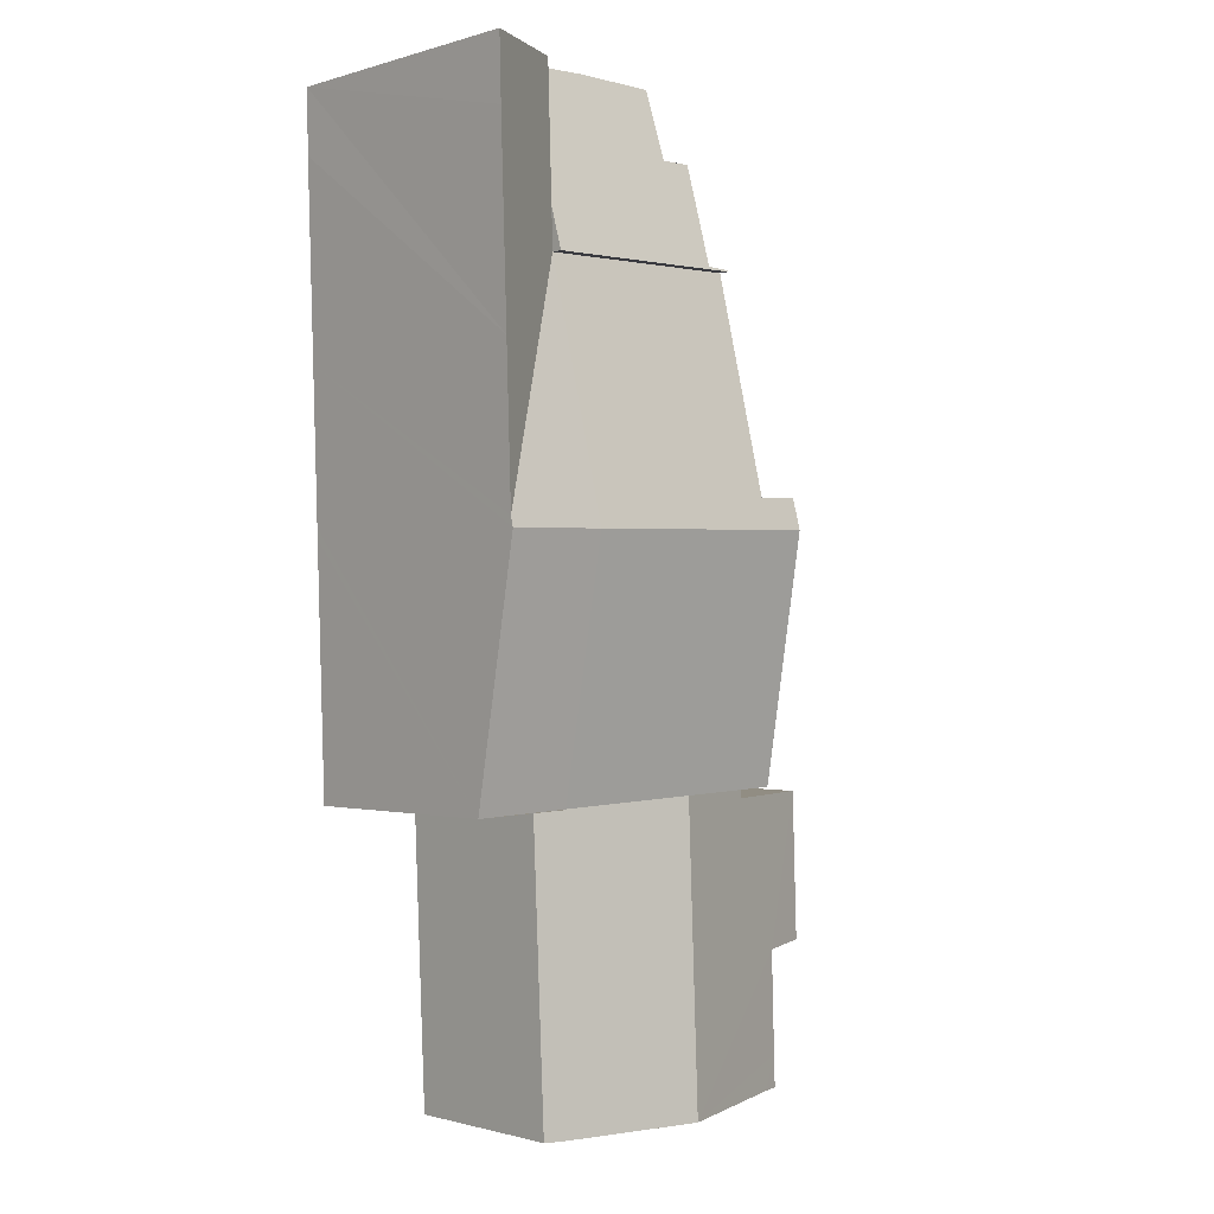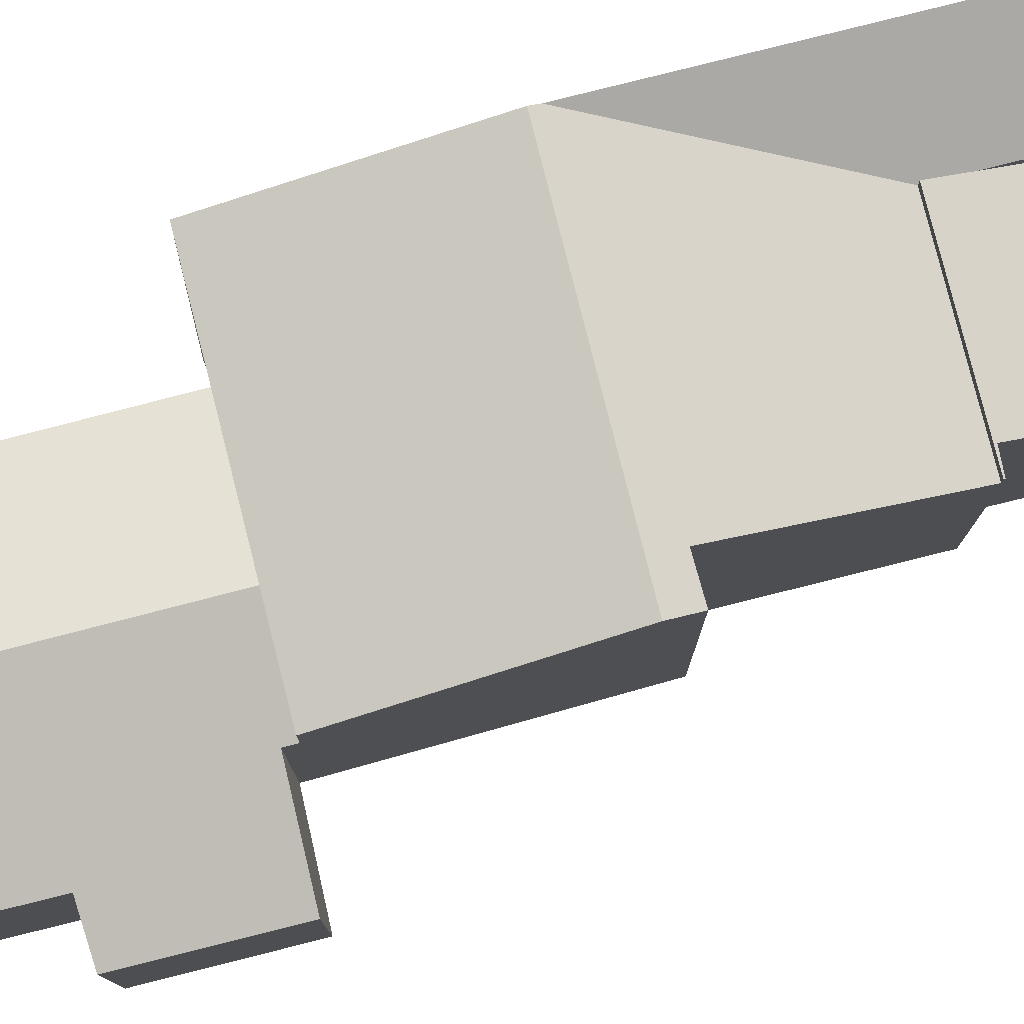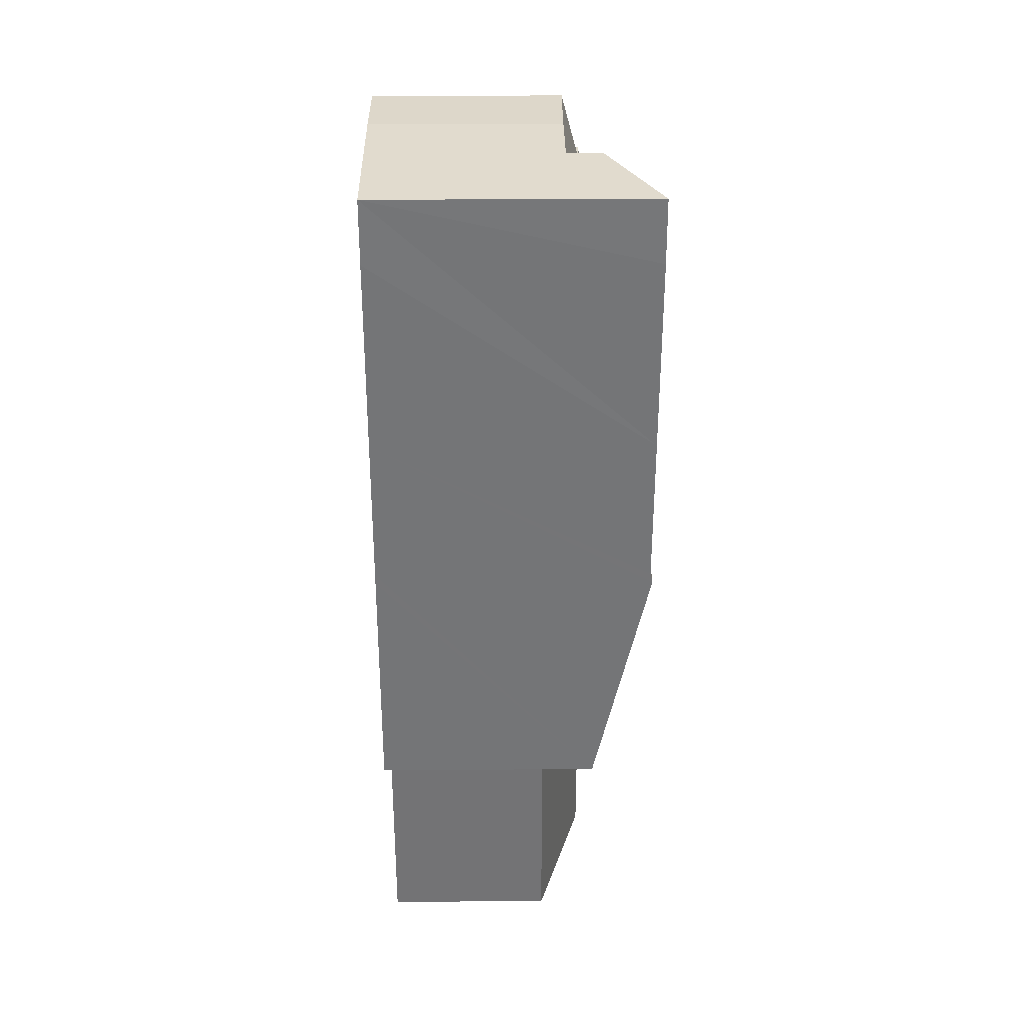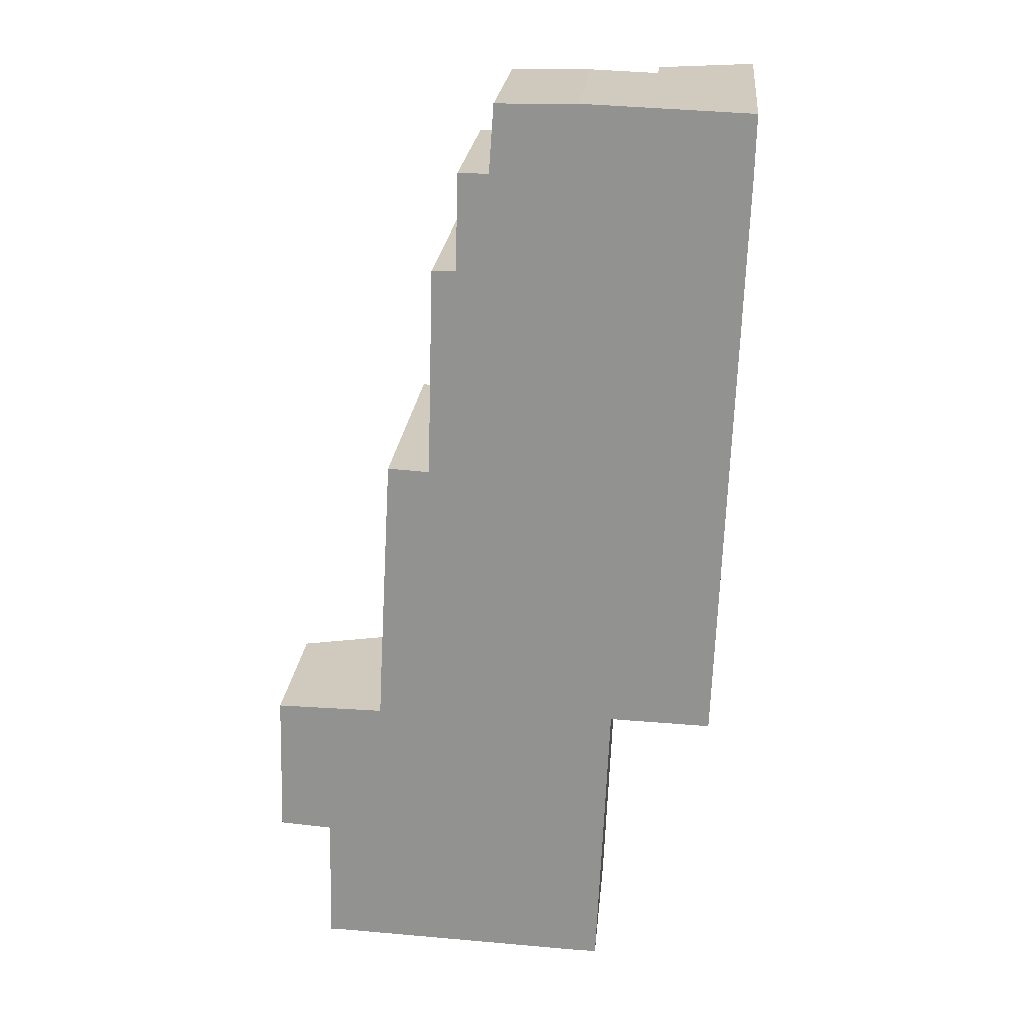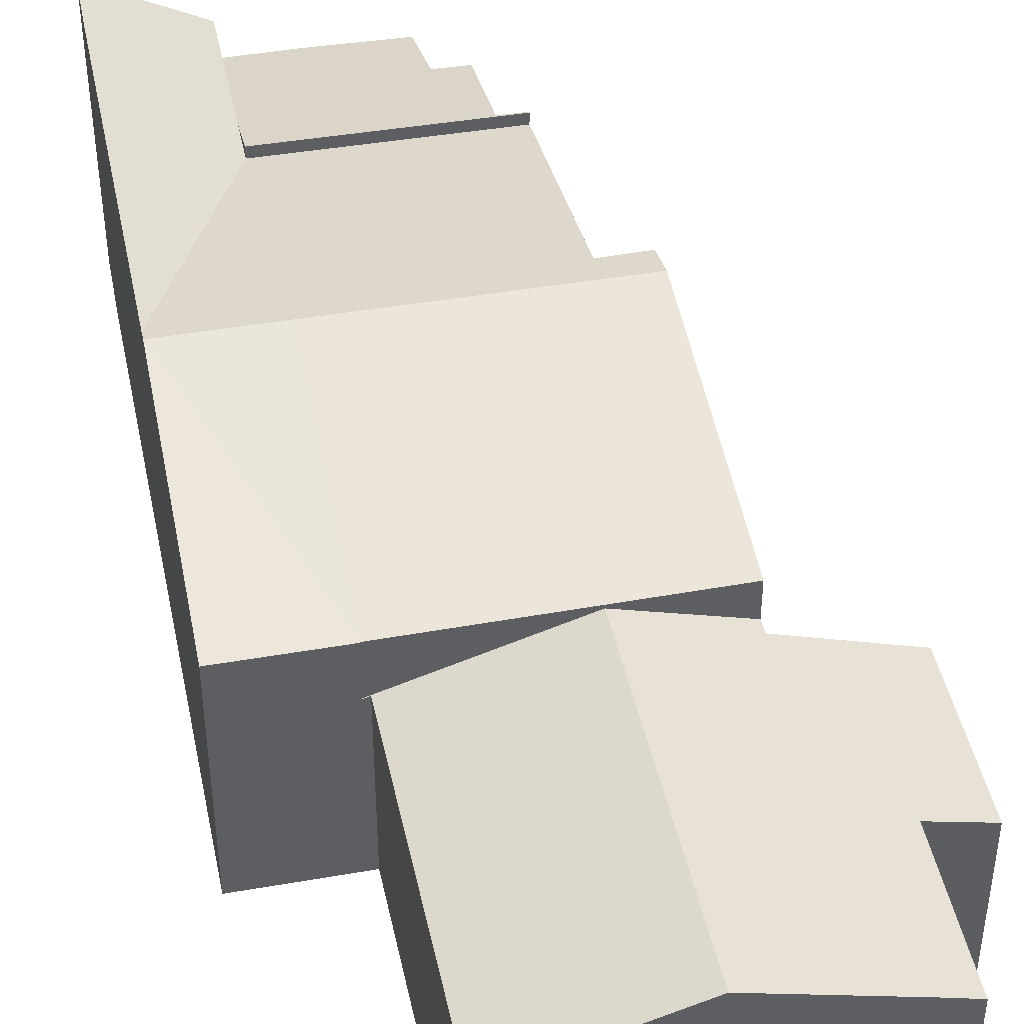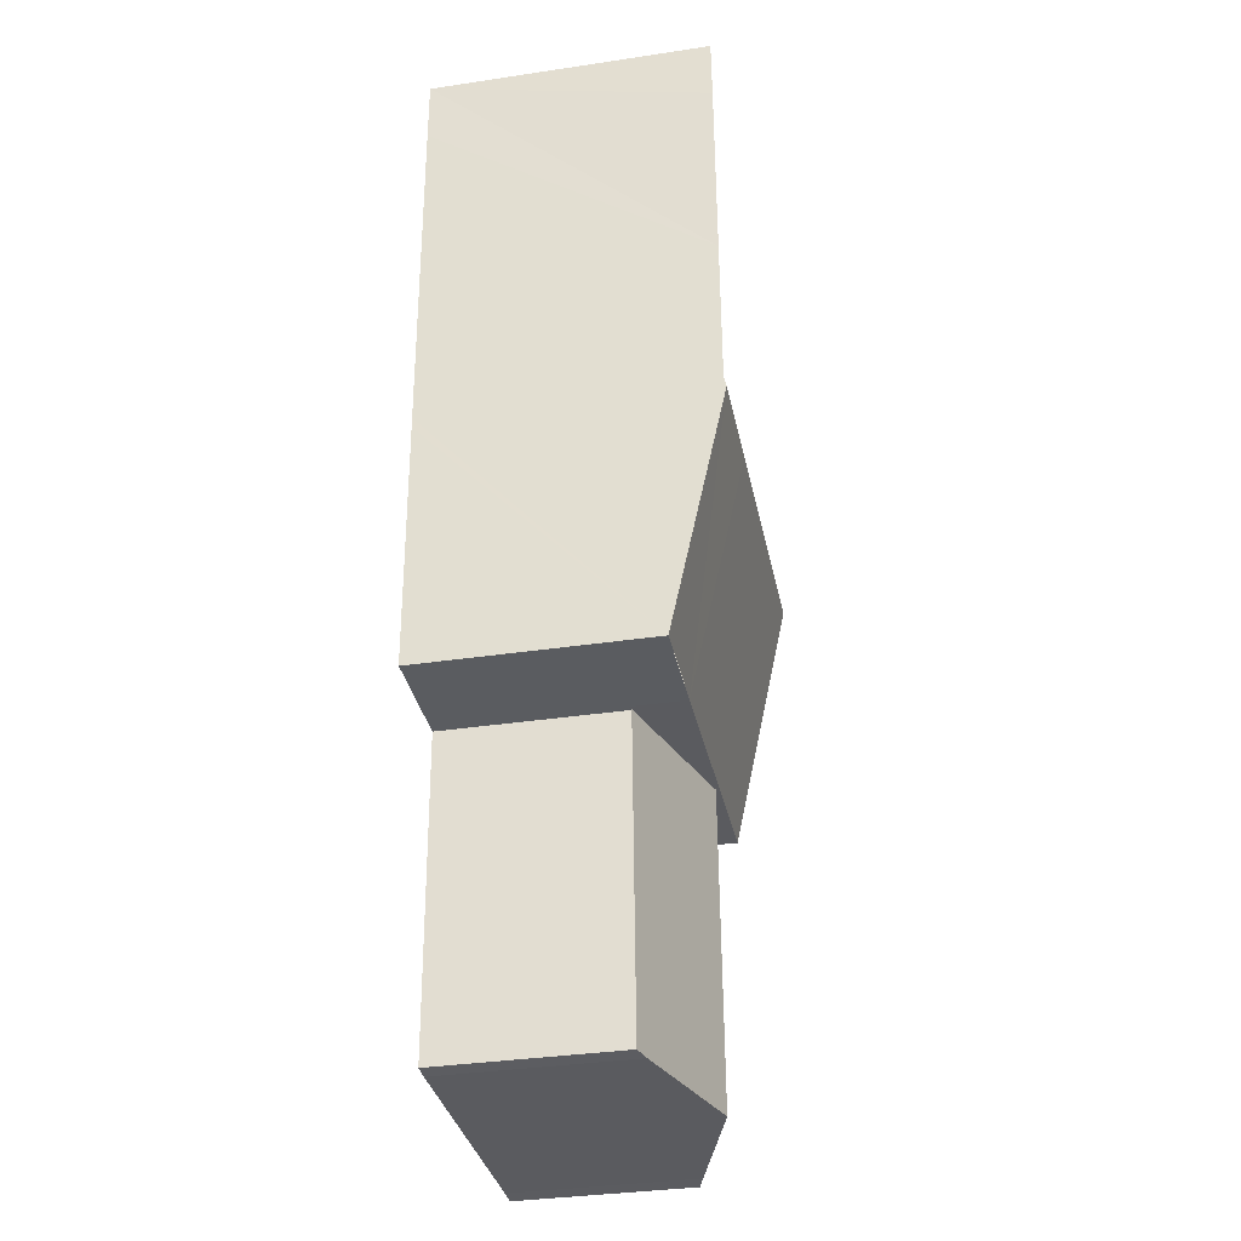
<metadata>
{"format":"obj","ext":"obj","renderer":"f3d","projection":"perspective","resolution":1024,"background":"white","views":[{"elev":-1.0,"azim":137.2,"up":"+Z"},{"elev":78.1,"azim":-102.4,"up":"+Y"},{"elev":31.7,"azim":89.5,"up":"+Z"},{"elev":22.8,"azim":5.5,"up":"+Z"},{"elev":44.6,"azim":170.2,"up":"+Y"},{"elev":-35.4,"azim":101.2,"up":"+Z"}]}
</metadata>
<code>
v  9.281 4.329 3.831
v  9.422 4.285 3.843
v  9.422 4.285 3.827
v  5.508 5.508 3.98
v  8.969 4.344 -3.775
v  8.555 4.473 -3.781
v  5.22 5.515 -3.657
v  0.111 3.827 3.775
v  1.366 4.268 -0.095
v  0 3.84 2.351e-16
v  1.299 4.279 -2.692
v  1.76 4.434 -3.529
v  1.277 4.283 -3.526
v  2.917 4.703 3.753
v  1.578 4.285 3.763
v  2.931 4.703 4.071
v  2.931 -2.493e-16 4.071
v  9.422 -2.353e-16 3.843
v  5.508 -2.437e-16 3.98
v  0.111 -2.312e-16 3.775
v  2.917 -2.298e-16 3.753
v  1.578 -2.304e-16 3.763
v  9.422 -2.343e-16 3.827
v  8.969 2.312e-16 -3.775
v  9.281 -2.346e-16 3.831
v  8.555 2.315e-16 -3.781
v  5.22 2.239e-16 -3.657
v  1.76 2.161e-16 -3.529
v  1.277 2.159e-16 -3.526
v  1.366 5.817e-18 -0.095
v  0 0 0
v  1.299 1.648e-16 -2.692
v  9.817 5.588 16.16
v  12.27 6.911 13.96
v  12.14 6.909 10.19
v  12.34 6.912 16.11
v  12.43 6.914 18.78
v  9.85 5.59 17.18
v  12.46 6.905 20.38
v  9.955 5.59 20.48
v  9.62 6.968 10
v  12.13 6.967 9.931
v  4.388 6.797 10.89
v  3.269 6.963 10.18
v  3.312 6.791 10.95
v  4.483 6.05 14.23
v  4.541 5.592 16.27
v  4.411 6.614 11.71
v  4.475 6.11 13.96
v  9.422 5.588 3.843
v  11.93 5.589 3.752
v  5.508 5.591 3.98
v  2.931 5.593 4.071
v  3.091 6.252 7.011
v  2.991 5.85 5.22
v  2.943 5.657 4.358
v  9.817 -9.895e-16 16.16
v  9.955 -1.254e-15 20.48
v  9.85 -1.052e-15 17.18
v  9.422 5.588 3.827
v  3.312 -6.705e-16 10.95
v  3.269 -6.233e-16 10.18
v  2.943 -2.669e-16 4.358
v  2.991 -3.196e-16 5.22
v  3.091 -4.293e-16 7.011
v  4.388 -6.671e-16 10.89
v  4.483 -8.711e-16 14.23
v  4.541 -9.962e-16 16.27
v  4.411 -7.172e-16 11.71
v  4.475 -8.549e-16 13.96
v  12.46 -1.248e-15 20.38
v  12.43 -1.15e-15 18.78
v  12.34 -9.862e-16 16.11
v  12.27 -8.549e-16 13.96
v  12.14 -6.238e-16 10.19
v  12.13 -6.081e-16 9.931
v  11.93 -2.297e-16 3.752
v  8.185 4.7 20.54
v  5.999 5.179 18.8
v  6.119 4.72 20.51
v  9.955 4.708 20.48
v  5.183 5.585 17.3
v  5.164 5.846 16.32
v  4.541 5.864 16.27
v  4.542 5.854 16.3
v  9.817 5.864 16.16
v  5.221 5.183 18.8
v  5.164 -9.994e-16 16.32
v  5.221 -1.151e-15 18.8
v  5.183 -1.059e-15 17.3
v  5.999 -1.151e-15 18.8
v  6.119 -1.256e-15 20.51
v  4.542 -9.984e-16 16.3
v  8.185 -1.258e-15 20.54
g defaultobject
f 1 2 3
f 2 1 4
f 4 1 5
f 4 5 6
f 4 6 7
f 8 9 10
f 11 12 13
f 12 11 7
f 7 11 9
f 7 9 4
f 4 9 14
f 14 9 15
f 15 9 8
f 4 14 16
f 17 4 16
f 4 17 2
f 2 17 18
f 18 17 19
f 20 15 8
f 15 20 14
f 14 20 21
f 21 20 22
f 18 3 2
f 3 18 23
f 1 24 5
f 24 1 25
f 3 25 1
f 25 3 23
f 5 26 6
f 26 5 24
f 26 7 6
f 7 26 12
f 12 26 27
f 12 27 28
f 28 13 12
f 13 28 29
f 30 10 9
f 10 30 31
f 29 11 13
f 11 29 9
f 9 29 30
f 30 29 32
f 31 8 10
f 8 31 20
f 21 16 14
f 16 21 17
f 31 22 20
f 22 31 21
f 21 31 30
f 26 25 27
f 25 26 24
f 21 19 17
f 19 21 30
f 19 30 32
f 19 32 29
f 19 29 28
f 19 28 25
f 19 25 18
f 25 28 27
f 18 25 23
f 33 34 35
f 34 33 36
f 36 33 37
f 37 33 38
f 37 38 39
f 39 38 40
f 41 35 42
f 35 41 33
f 33 41 43
f 43 41 44
f 43 44 45
f 33 46 47
f 46 33 43
f 46 43 48
f 46 48 49
f 50 42 51
f 42 50 41
f 41 50 52
f 41 52 44
f 44 52 53
f 44 53 54
f 54 53 55
f 55 53 56
f 57 38 33
f 38 57 40
f 40 57 58
f 58 57 59
f 23 50 60
f 50 23 18
f 17 56 53
f 56 17 55
f 55 17 54
f 54 17 44
f 44 17 45
f 45 17 61
f 61 17 62
f 62 17 63
f 62 63 64
f 62 64 65
f 66 48 43
f 48 66 49
f 49 66 46
f 46 66 47
f 47 66 67
f 47 67 68
f 67 66 69
f 67 69 70
f 40 71 39
f 71 40 58
f 45 66 43
f 66 45 61
f 68 33 47
f 33 68 57
f 71 37 39
f 37 71 36
f 36 71 34
f 34 71 72
f 34 72 73
f 34 73 35
f 35 73 74
f 35 74 42
f 42 74 51
f 51 74 75
f 51 75 76
f 51 76 77
f 77 60 51
f 60 77 23
f 18 52 50
f 52 18 53
f 53 18 17
f 17 18 19
f 77 18 23
f 18 77 65
f 65 77 62
f 62 77 76
f 62 76 61
f 61 76 66
f 66 76 69
f 69 76 70
f 70 76 75
f 70 75 74
f 70 74 67
f 67 74 68
f 68 74 57
f 57 74 73
f 57 73 59
f 59 73 58
f 58 73 72
f 58 72 71
f 19 63 17
f 63 19 64
f 64 19 18
f 64 18 65
f 78 79 80
f 79 78 81
f 79 81 82
f 82 81 83
f 83 81 38
f 83 84 85
f 84 83 86
f 86 83 38
f 82 87 79
f 88 82 83
f 82 88 87
f 87 88 89
f 89 88 90
f 91 80 79
f 80 91 92
f 68 85 84
f 85 68 93
f 89 79 87
f 79 89 91
f 92 78 80
f 78 92 94
f 78 58 81
f 58 78 94
f 93 83 85
f 83 93 88
f 58 38 81
f 38 58 86
f 86 58 57
f 57 58 59
f 57 84 86
f 84 57 68
f 94 59 58
f 59 94 92
f 59 92 91
f 59 91 57
f 57 91 89
f 57 89 88
f 57 88 68
f 88 89 90
f 68 88 93

</code>
